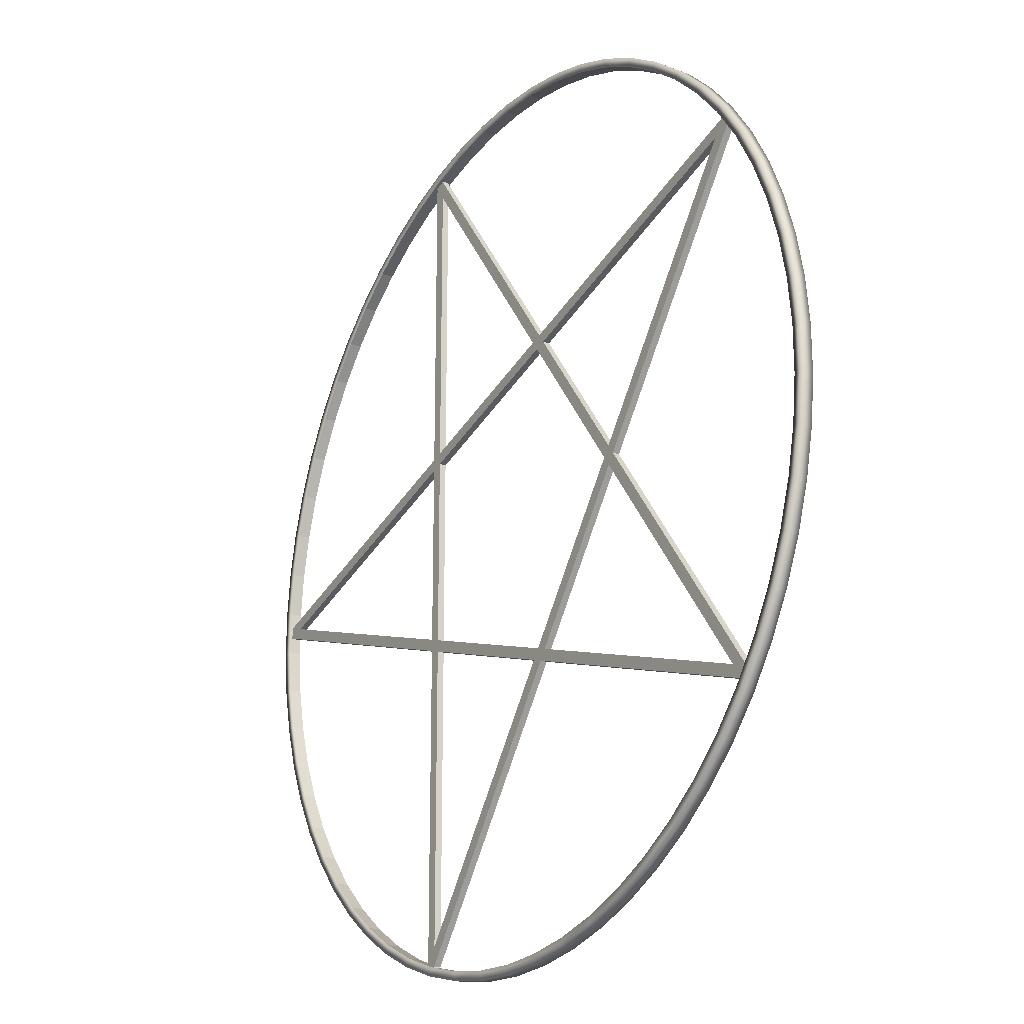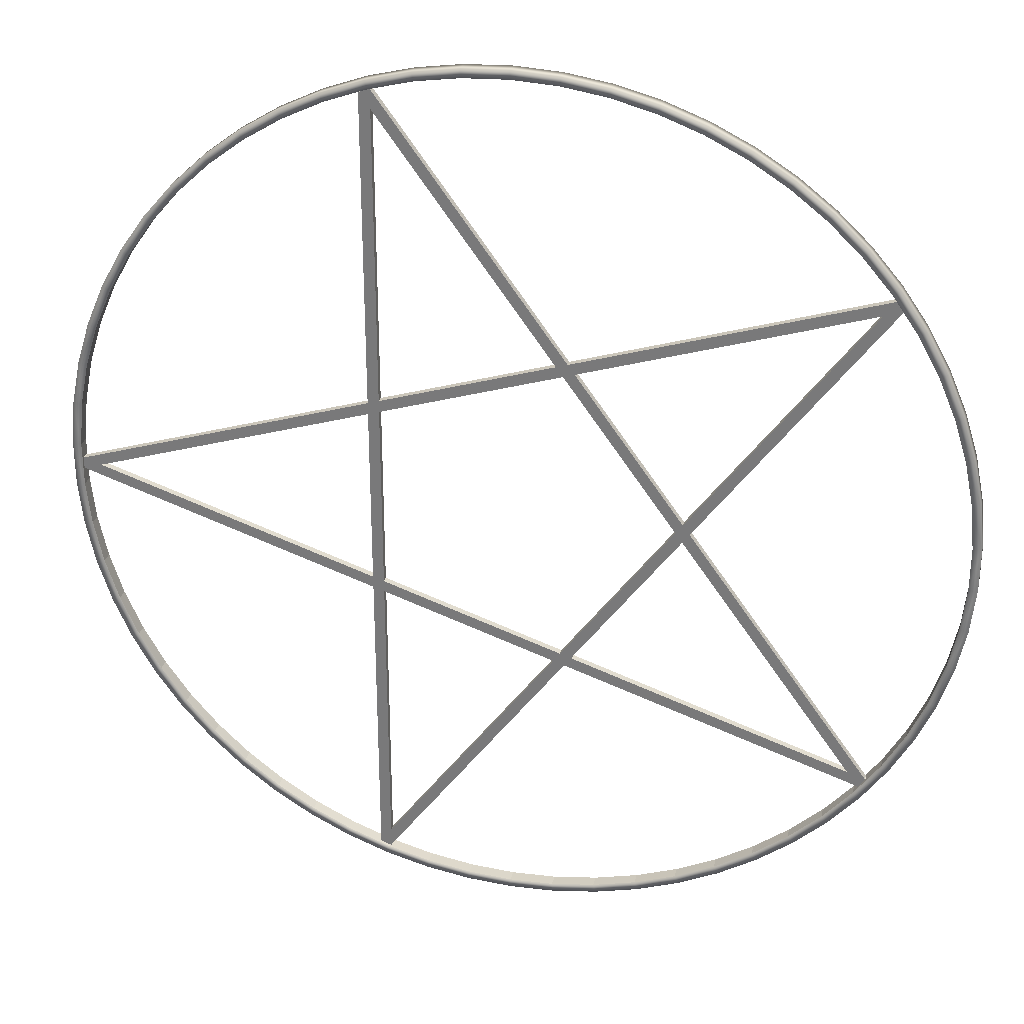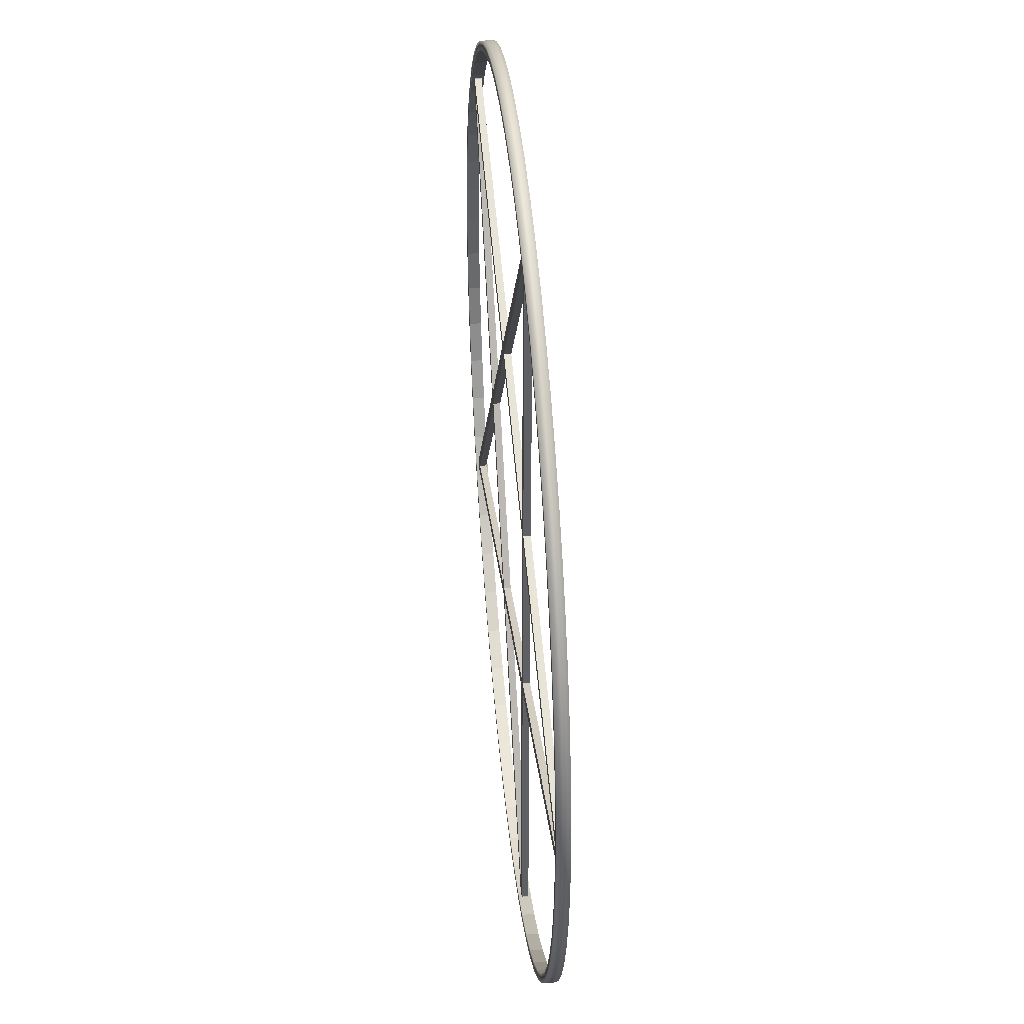
<metadata>
{"format":"obj","ext":"obj","renderer":"f3d","projection":"perspective","resolution":1024,"background":"white","views":[{"elev":-21.4,"azim":-122.9,"up":"+Z"},{"elev":29.6,"azim":-166.4,"up":"+Z"},{"elev":43.3,"azim":84.5,"up":"+Z"}]}
</metadata>
<code>
o PentagramMain_Cylinder.001
v 0 -0.01388 -1
v 0 0.01388 -1
v 0.1012 -0.01388 -0.9949
v 0.1012 0.01388 -0.9949
v 0.2013 -0.01388 -0.9795
v 0.2013 0.01388 -0.9795
v 0.2994 -0.01388 -0.9541
v 0.2994 0.01388 -0.9541
v 0.3944 -0.01388 -0.919
v 0.3944 0.01388 -0.919
v 0.4853 -0.01388 -0.8743
v 0.4853 0.01388 -0.8743
v 0.5713 -0.01388 -0.8208
v 0.5713 0.01388 -0.8208
v 0.6514 -0.01388 -0.7588
v 0.6514 0.01388 -0.7588
v 0.7248 -0.01388 -0.689
v 0.7248 0.01388 -0.689
v 0.7908 -0.01388 -0.6121
v 0.7908 0.01388 -0.6121
v 0.8486 -0.01388 -0.529
v 0.8486 0.01388 -0.529
v 0.8978 -0.01388 -0.4404
v 0.8978 0.01388 -0.4404
v 0.9378 -0.01388 -0.3473
v 0.9378 0.01388 -0.3473
v 0.9681 -0.01388 -0.2507
v 0.9681 0.01388 -0.2507
v 0.9885 -0.01388 -0.1514
v 0.9885 0.01388 -0.1514
v 0.9987 -0.01388 -0.05065
v 0.9987 0.01388 -0.05065
v 0.9987 -0.01388 0.05065
v 0.9987 0.01388 0.05065
v 0.9885 -0.01388 0.1514
v 0.9885 0.01388 0.1514
v 0.9681 -0.01388 0.2507
v 0.9681 0.01388 0.2507
v 0.9378 -0.01388 0.3473
v 0.9378 0.01388 0.3473
v 0.8978 -0.01388 0.4404
v 0.8978 0.01388 0.4404
v 0.8486 -0.01388 0.529
v 0.8486 0.01388 0.529
v 0.7908 -0.01388 0.6121
v 0.7908 0.01388 0.6121
v 0.7248 -0.01388 0.689
v 0.7248 0.01388 0.689
v 0.6514 -0.01388 0.7588
v 0.6514 0.01388 0.7588
v 0.5713 -0.01388 0.8208
v 0.5713 0.01388 0.8208
v 0.4853 -0.01388 0.8743
v 0.4853 0.01388 0.8743
v 0.3944 -0.01388 0.919
v 0.3944 0.01388 0.919
v 0.2994 -0.01388 0.9541
v 0.2994 0.01388 0.9541
v 0.2013 -0.01388 0.9795
v 0.2013 0.01388 0.9795
v 0.1012 -0.01388 0.9949
v 0.1012 0.01388 0.9949
v -1e-06 -0.01388 1
v -1e-06 0.01388 1
v -0.1012 -0.01388 0.9949
v -0.1012 0.01388 0.9949
v -0.2013 -0.01388 0.9795
v -0.2013 0.01388 0.9795
v -0.2994 -0.01388 0.9541
v -0.2994 0.01388 0.9541
v -0.3944 -0.01388 0.919
v -0.3944 0.01388 0.919
v -0.4853 -0.01388 0.8743
v -0.4853 0.01388 0.8743
v -0.5713 -0.01388 0.8208
v -0.5713 0.01388 0.8208
v -0.6514 -0.01388 0.7588
v -0.6514 0.01388 0.7588
v -0.7248 -0.01388 0.689
v -0.7248 0.01388 0.689
v -0.7908 -0.01388 0.6121
v -0.7908 0.01388 0.6121
v -0.8486 -0.01388 0.529
v -0.8486 0.01388 0.529
v -0.8978 -0.01388 0.4404
v -0.8978 0.01388 0.4404
v -0.9378 -0.01388 0.3473
v -0.9378 0.01388 0.3473
v -0.9681 -0.01388 0.2507
v -0.9681 0.01388 0.2507
v -0.9885 -0.01388 0.1514
v -0.9885 0.01388 0.1514
v -0.9987 -0.01388 0.05065
v -0.9987 0.01388 0.05065
v -0.9987 -0.01388 -0.05065
v -0.9987 0.01388 -0.05065
v -0.9885 -0.01388 -0.1514
v -0.9885 0.01388 -0.1514
v -0.9681 -0.01388 -0.2507
v -0.9681 0.01388 -0.2507
v -0.9378 -0.01388 -0.3473
v -0.9378 0.01388 -0.3473
v -0.8978 -0.01388 -0.4404
v -0.8978 0.01388 -0.4404
v -0.8486 -0.01388 -0.529
v -0.8486 0.01388 -0.529
v -0.7908 -0.01388 -0.6121
v -0.7908 0.01388 -0.6121
v -0.7248 -0.01388 -0.689
v -0.7248 0.01388 -0.689
v -0.6514 -0.01388 -0.7588
v -0.6514 0.01388 -0.7588
v -0.5713 -0.01388 -0.8208
v -0.5713 0.01388 -0.8208
v -0.4853 -0.01388 -0.8743
v -0.4853 0.01388 -0.8743
v -0.3944 -0.01388 -0.919
v -0.3944 0.01388 -0.919
v -0.2994 -0.01388 -0.9541
v -0.2994 0.01388 -0.9541
v -0.2013 -0.01388 -0.9795
v -0.2013 0.01388 -0.9795
v -0.1012 -0.01388 -0.9949
v -0.1012 0.01388 -0.9949
v -0.4758 -0.01388 -0.8572
v -0.4758 0.01388 -0.8572
v -0.56 0.01388 -0.8046
v -0.56 -0.01388 -0.8046
v 0.9491 -0.01388 -0.2457
v 0.9491 0.01388 -0.2457
v 0.9193 0.01388 -0.3405
v 0.9193 -0.01388 -0.3405
v -0.3866 0.01388 -0.9009
v -0.3866 -0.01388 -0.9009
v 0.8802 -0.01388 -0.4317
v 0.8802 0.01388 -0.4317
v 0.832 -0.01388 0.5186
v 0.832 0.01388 0.5186
v 0.9193 -0.01388 0.3405
v 0.9193 0.01388 0.3405
v -0.9791 -0.01388 0.04965
v -0.9791 0.01388 0.04965
v -0.9691 -0.01388 0.1485
v -0.9691 0.01388 0.1485
v 0.7752 -0.01388 0.6001
v 0.7752 0.01388 0.6001
v 0.3866 -0.01388 -0.9009
v 0.3866 0.01388 -0.9009
v -0.9791 -0.01388 -0.04965
v -0.9791 0.01388 -0.04965
v -0.6386 0.01388 -0.7439
v -0.6386 -0.01388 -0.7439
v 0.2935 -0.01388 -0.9354
v 0.2935 0.01388 -0.9354
v -0.9691 0.01388 -0.1485
v -0.9691 -0.01388 -0.1485
v 0.9691 -0.01388 -0.1485
v 0.9691 0.01388 -0.1485
v 0.9791 -0.01388 -0.04965
v 0.9791 0.01388 -0.04965
v 0.9691 0.01388 0.1485
v 0.9691 -0.01388 0.1485
v 0.9791 -0.01388 0.04965
v 0.9791 0.01388 0.04965
v -0.1973 -0.01388 -0.9603
v -0.1973 0.01388 -0.9603
v -0.7752 0.01388 -0.6001
v -0.7752 -0.01388 -0.6001
v -0.832 0.01388 -0.5186
v -0.832 -0.01388 -0.5186
v -0.2935 0.01388 -0.9354
v -0.2935 -0.01388 -0.9354
v -0.8802 -0.01388 -0.4317
v -0.8802 0.01388 -0.4317
v -0.9491 0.01388 -0.2457
v -0.9491 -0.01388 -0.2457
v -0.9193 0.01388 -0.3405
v -0.9193 -0.01388 -0.3405
v -0.7106 -0.01388 -0.6754
v -0.7106 0.01388 -0.6754
v 0.8802 0.01388 0.4317
v 0.8802 -0.01388 0.4317
v -0.09918 -0.01388 -0.9753
v -0.09918 0.01388 -0.9753
v 0.9491 -0.01388 0.2457
v 0.9491 0.01388 0.2457
v 0 0.01388 -0.9804
v 0 -0.01388 -0.9804
v -0.7106 0.01388 0.6754
v -0.7106 -0.01388 0.6754
v -0.7752 0.01388 0.6001
v -0.7752 -0.01388 0.6001
v 0.1973 -0.01388 0.9603
v 0.1973 0.01388 0.9603
v 0.09918 -0.01388 0.9753
v 0.09918 0.01388 0.9753
v -0.6386 -0.01388 0.7439
v -0.6386 0.01388 0.7439
v -1e-06 -0.01388 0.9804
v -1e-06 0.01388 0.9804
v 0.1973 -0.01388 -0.9603
v 0.1973 0.01388 -0.9603
v 0.4758 -0.01388 -0.8572
v 0.4758 0.01388 -0.8572
v 0.7752 0.01388 -0.6001
v 0.7752 -0.01388 -0.6001
v 0.7106 -0.01388 -0.6754
v 0.7106 0.01388 -0.6754
v 0.09918 -0.01388 -0.9753
v 0.09918 0.01388 -0.9753
v -0.1973 0.01388 0.9603
v -0.1973 -0.01388 0.9603
v -0.9193 -0.01388 0.3405
v -0.9193 0.01388 0.3405
v -0.09918 -0.01388 0.9753
v -0.09918 0.01388 0.9753
v -0.2935 -0.01388 0.9354
v -0.2935 0.01388 0.9354
v 0.2935 0.01388 0.9354
v 0.2935 -0.01388 0.9354
v 0.56 -0.01388 0.8046
v 0.56 0.01388 0.8046
v 0.4758 -0.01388 0.8572
v 0.4758 0.01388 0.8572
v 0.3866 -0.01388 0.9009
v 0.3866 0.01388 0.9009
v -0.832 -0.01388 0.5186
v -0.832 0.01388 0.5186
v -0.8802 -0.01388 0.4317
v -0.8802 0.01388 0.4317
v -0.9491 -0.01388 0.2457
v -0.9491 0.01388 0.2457
v 0.5601 -0.01388 -0.8046
v 0.5601 0.01388 -0.8046
v 0.6386 -0.01388 -0.7439
v 0.6386 0.01388 -0.7439
v -0.5601 0.01388 0.8046
v -0.5601 -0.01388 0.8046
v -0.4758 0.01388 0.8572
v -0.4758 -0.01388 0.8572
v -0.3866 -0.01388 0.9009
v -0.3866 0.01388 0.9009
v 0.7106 -0.01388 0.6754
v 0.7106 0.01388 0.6754
v 0.6386 -0.01388 0.7439
v 0.6386 0.01388 0.7439
v 0.832 -0.01388 -0.5186
v 0.832 0.01388 -0.5186
v 0.2911 0.007583 -0.936
v -0.7996 0.007583 0.5651
v 0.2935 0.007583 -0.9354
v 0.3154 0.007583 -0.9273
v -0.7846 0.007583 0.5867
v 0.2911 -0.007583 -0.936
v -0.7996 -0.007583 0.5651
v 0.2935 -0.007583 -0.9354
v 0.3154 -0.007583 -0.9273
v -0.7846 -0.007583 0.5867
v 0.2935 -0.007583 -0.9354
v 0.3147 -0.007583 -0.9276
v 0.3147 -0.007583 0.9276
v 0.3147 0.007583 -0.9276
v 0.3147 0.007583 0.9276
v 0.2935 0.007583 -0.9354
v 0.2899 0.007583 -0.9363
v 0.2935 0.007583 0.9354
v 0.2899 0.007583 0.9363
v 0.2899 -0.007583 -0.9363
v 0.2899 -0.007583 0.9363
v 0.2935 -0.007583 0.9354
v -0.7846 -0.007583 -0.5867
v 0.3154 -0.007583 0.9273
v -0.7996 0.007583 -0.5651
v 0.2911 0.007583 0.936
v -0.7846 0.007583 -0.5867
v 0.3154 0.007583 0.9273
v 0.2935 0.007583 0.9354
v -0.7851 0.007583 -0.586
v 0.9791 0.007583 -0.01274
v -0.7851 -0.007583 -0.586
v 0.9791 -0.007583 -0.01274
v -0.7999 0.007583 -0.5647
v 0.9791 0.007583 0.01333
v -0.7996 -0.007583 -0.5651
v 0.2911 -0.007583 0.936
v -0.7999 -0.007583 -0.5647
v 0.9791 -0.007583 0.01333
v 0.9791 -0.007583 -0.01333
v -0.7999 -0.007583 0.5647
v 0.9791 0.007583 0.01274
v -0.7851 0.007583 0.586
v -0.7999 0.001828 -0.5647
v 0.9791 0.003725 0.01333
v 0.9791 0.007583 -0.01333
v -0.7999 0.007583 0.5647
v 0.2935 -0.007583 0.9354
v 0.9791 -0.007583 0.01274
v -0.7851 -0.007583 0.586
v -0.7999 0.001829 0.5647
v 0.9791 -0.003725 -0.01333
f 227 191 192
f 197 237 238
f 234 203 233
f 212 216 215
f 194 274 285
f 160 157 159
f 208 235 207
f 261 263 226
f 150 141 149
f 243 146 145
f 147 148 257
f 165 171 172
f 196 193 195
f 248 206 247
f 209 187 188
f 186 162 185
f 162 164 163
f 288 300 159
f 241 218 217
f 176 155 156
f 168 286 170
f 142 143 141
f 137 181 182
f 134 126 125
f 229 228 227
f 177 176 178
f 181 139 182
f 128 151 152
f 231 214 213
f 129 131 132
f 152 180 179
f 237 240 238
f 224 221 223
f 201 210 209
f 144 231 143
f 171 134 172
f 236 233 235
f 146 137 145
f 135 248 247
f 203 148 147
f 132 136 135
f 239 241 240
f 180 168 179
f 222 245 221
f 157 130 129
f 183 166 165
f 206 208 207
f 225 224 223
f 173 177 178
f 216 199 215
f 218 212 217
f 201 254 249
f 189 197 190
f 140 185 139
f 187 183 188
f 191 190 192
f 246 243 245
f 200 195 199
f 214 229 213
f 155 149 156
f 169 173 170
f 125 127 128
f 290 295 291
f 275 272 271
f 290 298 297
f 264 259 257
f 169 292 273
f 273 271 275
f 268 259 260
f 272 296 285
f 252 251 249
f 262 261 260
f 267 268 269
f 267 266 263
f 274 284 285
f 250 254 255
f 279 164 160
f 281 287 293
f 263 270 277
f 281 286 280
f 276 275 273
f 293 282 292
f 278 281 280
f 285 277 270
f 257 258 255
f 299 294 300
f 252 258 257
f 289 297 298
f 282 279 278
f 249 254 259
f 265 259 264
f 227 228 191
f 197 198 237
f 234 204 203
f 212 211 216
f 220 193 285
f 193 194 285
f 194 219 274
f 219 266 274
f 266 277 274
f 285 296 220
f 160 158 157
f 208 236 235
f 225 220 261
f 220 296 261
f 296 270 261
f 263 266 219
f 263 219 226
f 225 261 226
f 150 142 141
f 243 244 146
f 148 154 252
f 154 251 252
f 256 153 257
f 153 147 257
f 148 252 257
f 165 166 171
f 196 194 193
f 248 205 206
f 209 210 187
f 186 161 162
f 162 161 164
f 163 164 293
f 287 281 163
f 281 288 159
f 163 281 159
f 163 293 287
f 241 242 218
f 176 175 155
f 168 167 275
f 271 284 168
f 284 286 168
f 168 275 271
f 292 169 170
f 286 292 170
f 142 144 143
f 137 138 181
f 134 133 126
f 229 230 228
f 177 175 176
f 181 140 139
f 128 127 151
f 231 232 214
f 129 130 131
f 152 151 180
f 237 239 240
f 224 222 221
f 201 202 210
f 144 232 231
f 171 133 134
f 236 234 233
f 146 138 137
f 135 136 248
f 203 204 148
f 132 131 136
f 239 242 241
f 180 167 168
f 222 246 245
f 157 158 130
f 183 184 166
f 206 205 208
f 225 226 224
f 173 174 177
f 216 200 199
f 218 211 212
f 201 153 254
f 153 256 254
f 154 202 249
f 202 201 249
f 249 251 154
f 189 198 197
f 140 186 185
f 187 184 183
f 191 189 190
f 246 244 243
f 200 196 195
f 214 230 229
f 155 150 149
f 169 174 173
f 125 126 127
f 290 294 295
f 275 276 272
f 290 291 298
f 259 256 257
f 257 252 251
f 251 264 257
f 292 286 284
f 273 275 167
f 292 284 273
f 273 167 169
f 273 284 271
f 260 261 268
f 261 270 269
f 268 261 269
f 285 284 272
f 284 271 272
f 249 250 252
f 250 253 252
f 262 263 261
f 267 265 268
f 263 262 265
f 262 264 265
f 265 267 263
f 274 273 284
f 250 249 254
f 160 159 300
f 300 288 281
f 300 281 279
f 283 293 164
f 160 300 279
f 279 283 164
f 293 283 279
f 279 281 293
f 277 266 263
f 263 261 270
f 281 287 286
f 273 274 276
f 274 277 276
f 286 287 292
f 287 293 292
f 293 283 282
f 278 279 281
f 270 296 285
f 285 274 277
f 255 254 257
f 254 256 257
f 288 289 300
f 289 299 300
f 299 295 294
f 252 253 258
f 289 288 297
f 282 283 279
f 254 256 259
f 259 268 249
f 268 265 249
f 265 264 249
f 264 251 249
f 265 268 259
f 2 3 1
f 4 5 3
f 6 7 5
f 8 9 7
f 10 11 9
f 12 13 11
f 14 15 13
f 16 17 15
f 18 19 17
f 20 21 19
f 22 23 21
f 24 25 23
f 26 27 25
f 28 29 27
f 30 31 29
f 32 33 31
f 34 35 33
f 36 37 35
f 38 39 37
f 40 41 39
f 42 43 41
f 44 45 43
f 46 47 45
f 48 49 47
f 50 51 49
f 52 53 51
f 54 55 53
f 56 57 55
f 58 59 57
f 60 61 59
f 62 63 61
f 64 65 63
f 66 67 65
f 68 69 67
f 70 71 69
f 72 73 71
f 74 75 73
f 76 77 75
f 78 79 77
f 80 81 79
f 82 83 81
f 84 85 83
f 86 87 85
f 88 89 87
f 90 91 89
f 92 93 91
f 94 95 93
f 96 97 95
f 98 99 97
f 100 101 99
f 102 103 101
f 104 105 103
f 106 107 105
f 108 109 107
f 110 111 109
f 112 113 111
f 114 115 113
f 116 117 115
f 118 119 117
f 120 121 119
f 187 210 2
f 122 123 121
f 124 1 123
f 183 165 121
f 195 193 61
f 196 200 64
f 2 4 3
f 4 6 5
f 6 8 7
f 8 10 9
f 10 12 11
f 12 14 13
f 14 16 15
f 16 18 17
f 18 20 19
f 20 22 21
f 22 24 23
f 24 26 25
f 26 28 27
f 28 30 29
f 30 32 31
f 32 34 33
f 34 36 35
f 36 38 37
f 38 40 39
f 40 42 41
f 42 44 43
f 44 46 45
f 46 48 47
f 48 50 49
f 50 52 51
f 52 54 53
f 54 56 55
f 56 58 57
f 58 60 59
f 60 62 61
f 62 64 63
f 64 66 65
f 66 68 67
f 68 70 69
f 70 72 71
f 72 74 73
f 74 76 75
f 76 78 77
f 78 80 79
f 80 82 81
f 82 84 83
f 84 86 85
f 86 88 87
f 88 90 89
f 90 92 91
f 92 94 93
f 94 96 95
f 96 98 97
f 98 100 99
f 100 102 101
f 102 104 103
f 104 106 105
f 106 108 107
f 108 110 109
f 110 112 111
f 112 114 113
f 114 116 115
f 116 118 117
f 118 120 119
f 120 122 121
f 6 4 210
f 4 2 210
f 2 124 187
f 124 122 184
f 187 124 184
f 122 120 171
f 120 118 133
f 118 116 126
f 116 114 126
f 114 112 151
f 112 110 180
f 110 108 167
f 108 106 167
f 106 104 174
f 104 102 177
f 102 100 175
f 100 98 175
f 98 96 155
f 96 94 150
f 155 96 150
f 94 142 150
f 8 6 202
f 12 10 148
f 10 8 148
f 16 14 236
f 14 12 234
f 236 14 234
f 20 18 208
f 18 16 208
f 24 22 136
f 22 20 248
f 136 22 248
f 28 26 131
f 26 24 131
f 32 30 158
f 30 28 130
f 158 160 32
f 130 158 30
f 98 155 175
f 131 130 28
f 102 175 177
f 136 131 24
f 104 177 174
f 106 174 169
f 106 169 167
f 205 248 20
f 208 205 20
f 110 167 180
f 236 208 16
f 112 180 151
f 114 151 127
f 114 127 126
f 204 234 12
f 148 204 12
f 118 126 133
f 154 148 8
f 120 133 171
f 202 154 8
f 210 202 6
f 122 171 166
f 122 166 184
f 122 124 123
f 124 2 1
f 123 1 183
f 1 3 188
f 183 1 188
f 3 5 201
f 5 7 153
f 7 9 147
f 9 11 147
f 11 13 233
f 13 15 235
f 15 17 207
f 17 19 207
f 19 21 247
f 21 23 135
f 23 25 132
f 25 27 132
f 27 29 129
f 29 31 157
f 129 29 157
f 31 159 157
f 121 123 183
f 117 119 172
f 119 121 172
f 113 115 128
f 115 117 125
f 128 115 125
f 109 111 152
f 111 113 152
f 105 107 170
f 107 109 168
f 170 107 168
f 101 103 173
f 103 105 173
f 97 99 156
f 99 101 176
f 156 99 176
f 149 95 97
f 156 149 97
f 27 129 132
f 23 132 135
f 178 176 101
f 173 178 101
f 21 135 247
f 170 173 105
f 19 247 206
f 19 206 207
f 15 207 235
f 179 168 109
f 152 179 109
f 13 235 233
f 128 152 113
f 11 233 203
f 11 203 147
f 7 147 153
f 134 125 117
f 172 134 117
f 5 153 201
f 165 172 121
f 3 201 209
f 3 209 188
f 93 95 149
f 93 149 141
f 89 91 143
f 91 93 141
f 85 87 213
f 87 89 213
f 81 83 227
f 83 85 229
f 77 79 190
f 79 81 190
f 73 75 238
f 75 77 197
f 69 71 241
f 71 73 241
f 65 67 212
f 67 69 217
f 61 63 195
f 63 65 199
f 195 63 199
f 57 59 220
f 59 61 193
f 220 59 193
f 53 55 225
f 55 57 225
f 49 51 245
f 51 53 221
f 245 51 221
f 45 47 243
f 47 49 243
f 41 43 182
f 43 45 137
f 182 43 137
f 37 39 139
f 39 41 139
f 33 35 163
f 35 37 162
f 163 35 162
f 159 31 33
f 163 159 33
f 91 141 143
f 89 143 231
f 89 231 213
f 185 162 37
f 139 185 37
f 85 213 229
f 182 139 41
f 83 229 227
f 81 227 192
f 81 192 190
f 145 137 45
f 243 145 45
f 77 190 197
f 245 243 49
f 75 197 238
f 73 238 240
f 73 240 241
f 223 221 53
f 225 223 53
f 69 241 217
f 220 225 57
f 67 217 212
f 65 212 215
f 65 215 199
f 34 32 160
f 34 160 164
f 38 36 161
f 36 34 164
f 42 40 140
f 40 38 140
f 46 44 138
f 44 42 181
f 50 48 244
f 48 46 244
f 54 52 222
f 52 50 246
f 58 56 226
f 56 54 226
f 62 60 194
f 60 58 219
f 66 64 200
f 64 62 196
f 70 68 218
f 68 66 211
f 218 68 211
f 74 72 242
f 72 70 242
f 78 76 198
f 76 74 237
f 198 76 237
f 82 80 189
f 80 78 189
f 86 84 230
f 84 82 228
f 230 84 228
f 90 88 214
f 88 86 214
f 94 92 144
f 92 90 232
f 144 142 94
f 232 144 92
f 36 164 161
f 214 232 90
f 38 161 186
f 38 186 140
f 230 214 86
f 42 140 181
f 44 181 138
f 191 228 82
f 189 191 82
f 46 138 146
f 46 146 244
f 198 189 78
f 50 244 246
f 52 246 222
f 239 237 74
f 242 239 74
f 54 222 224
f 54 224 226
f 218 242 70
f 58 226 219
f 60 219 194
f 216 211 66
f 200 216 66
f 62 194 196
l 299 228
l 298 258
l 258 192

</code>
